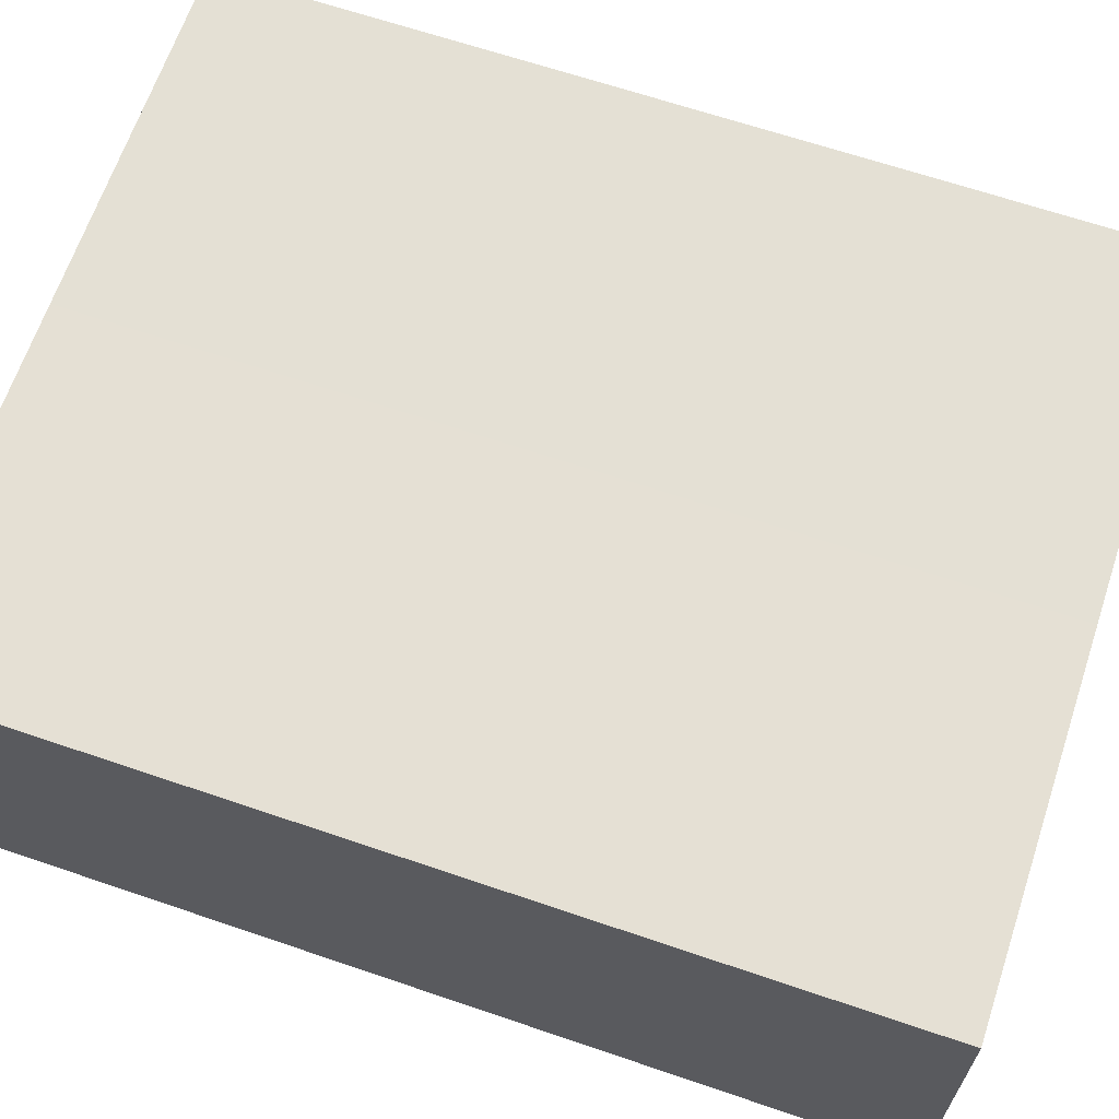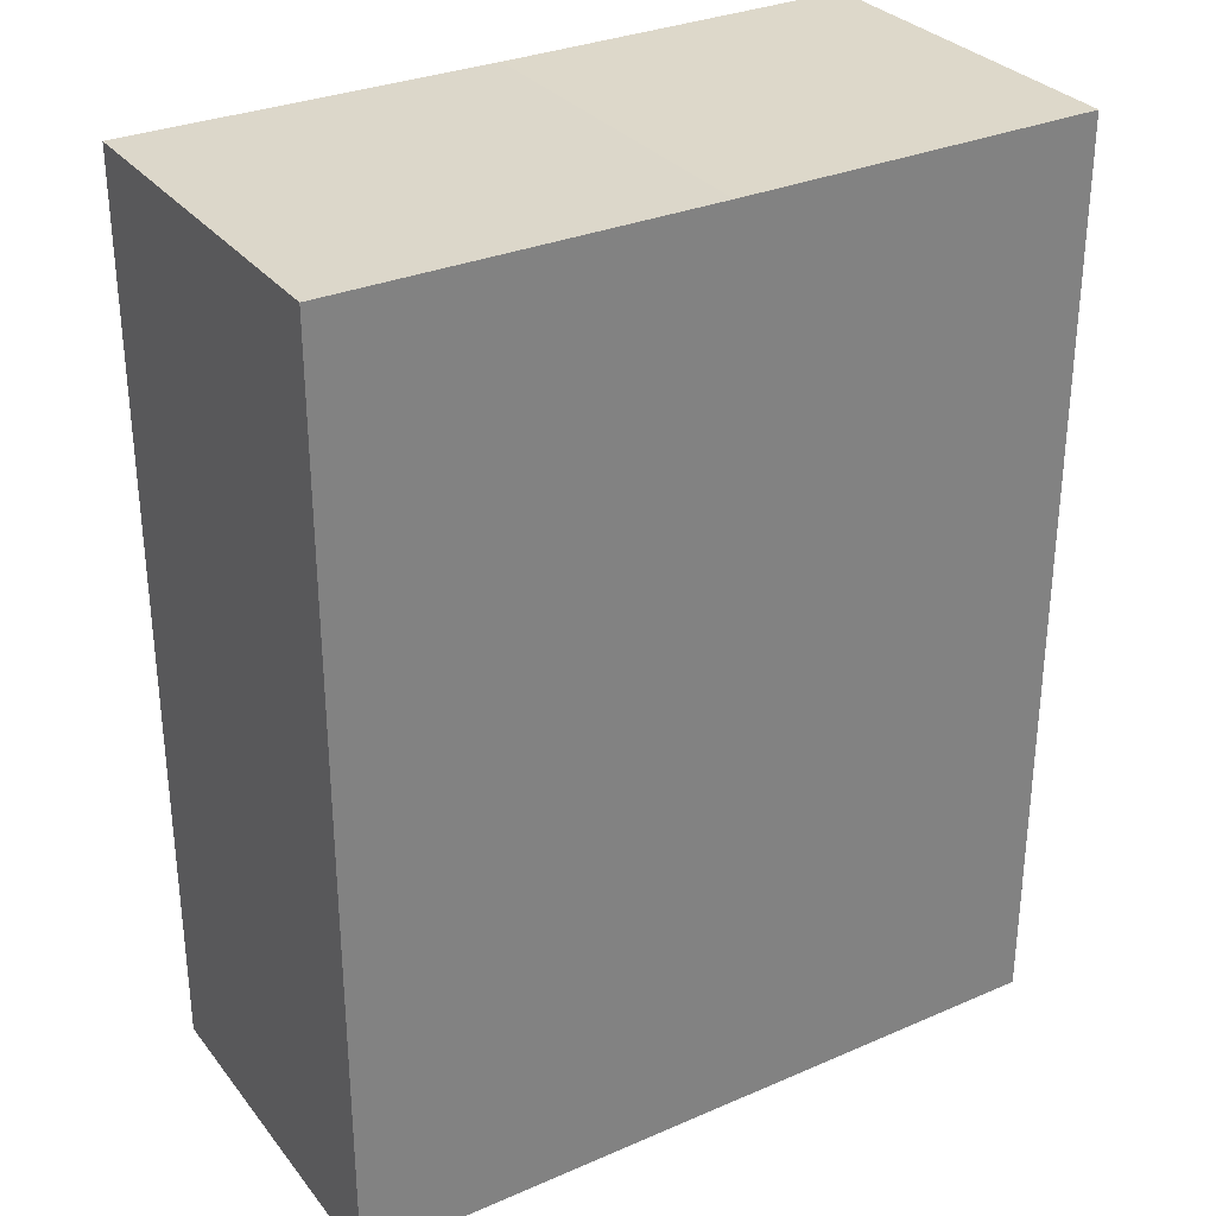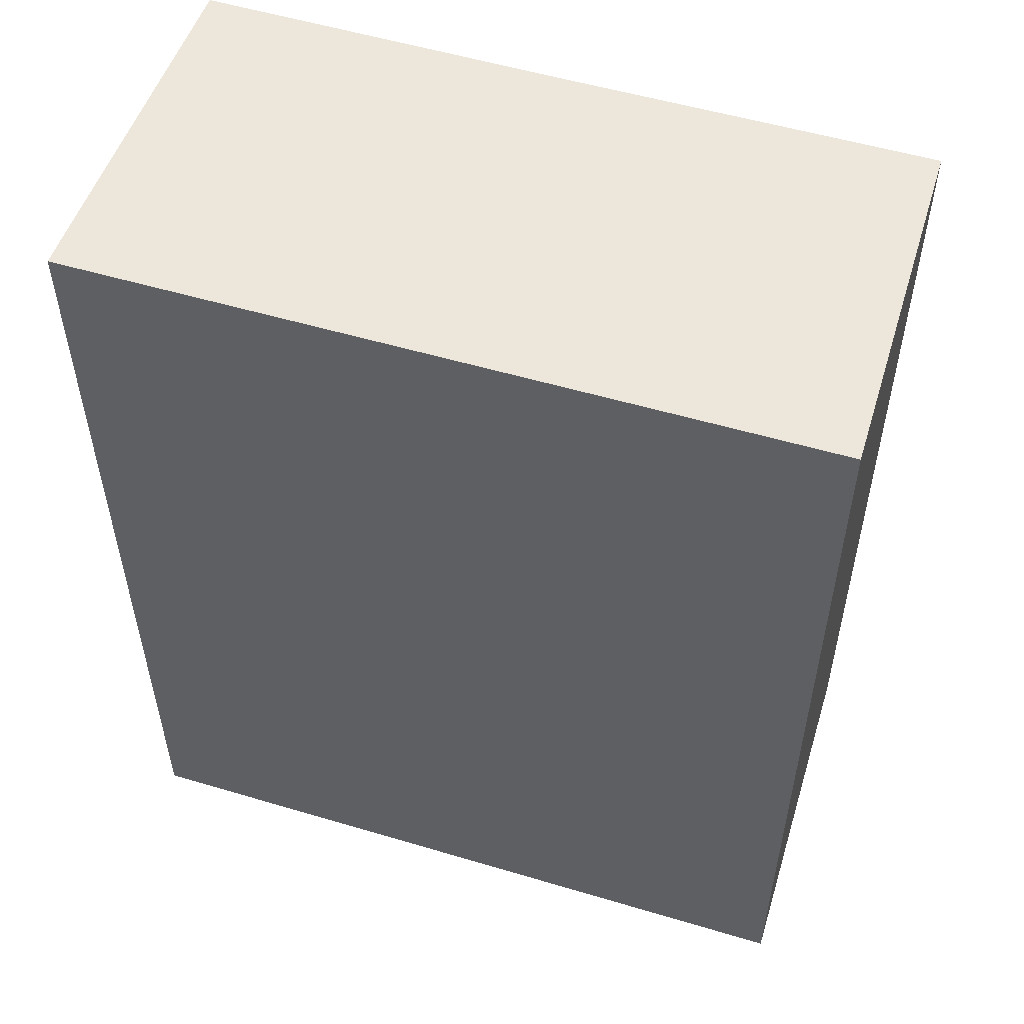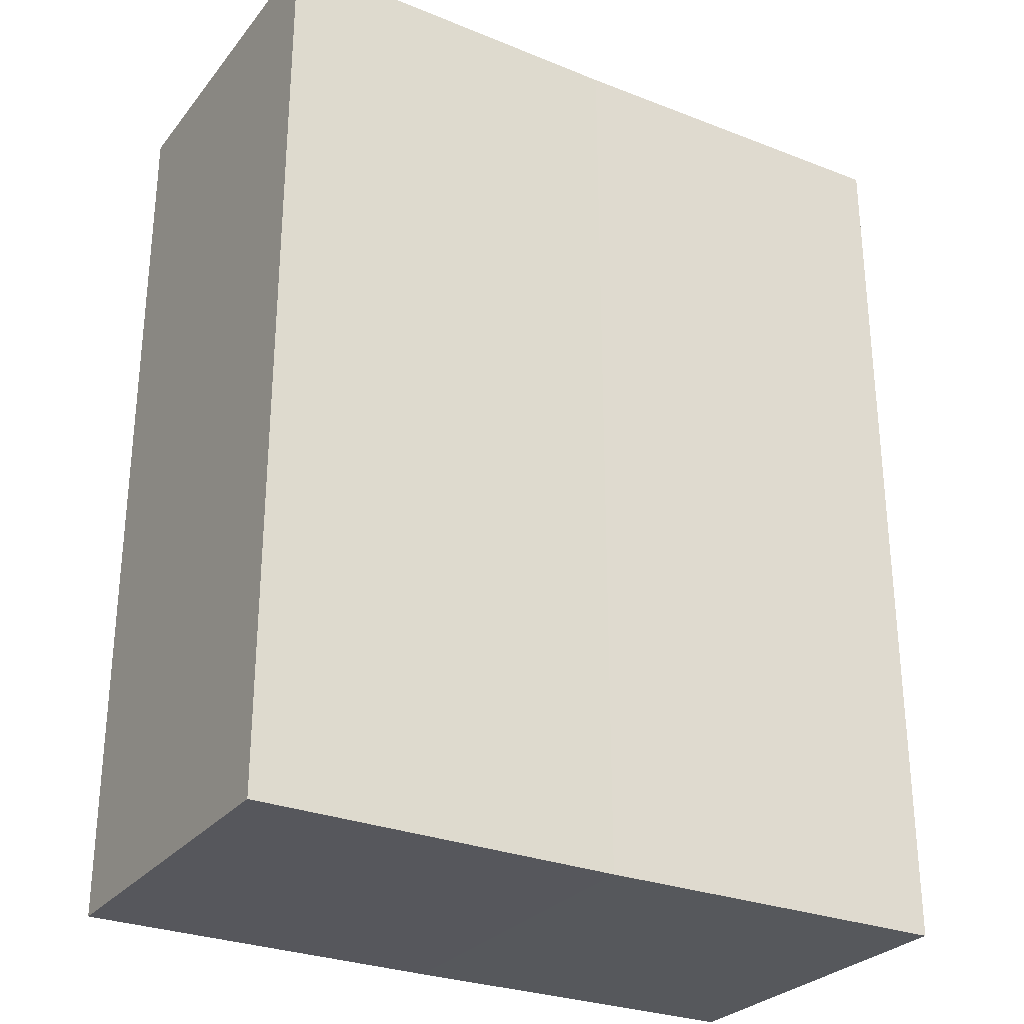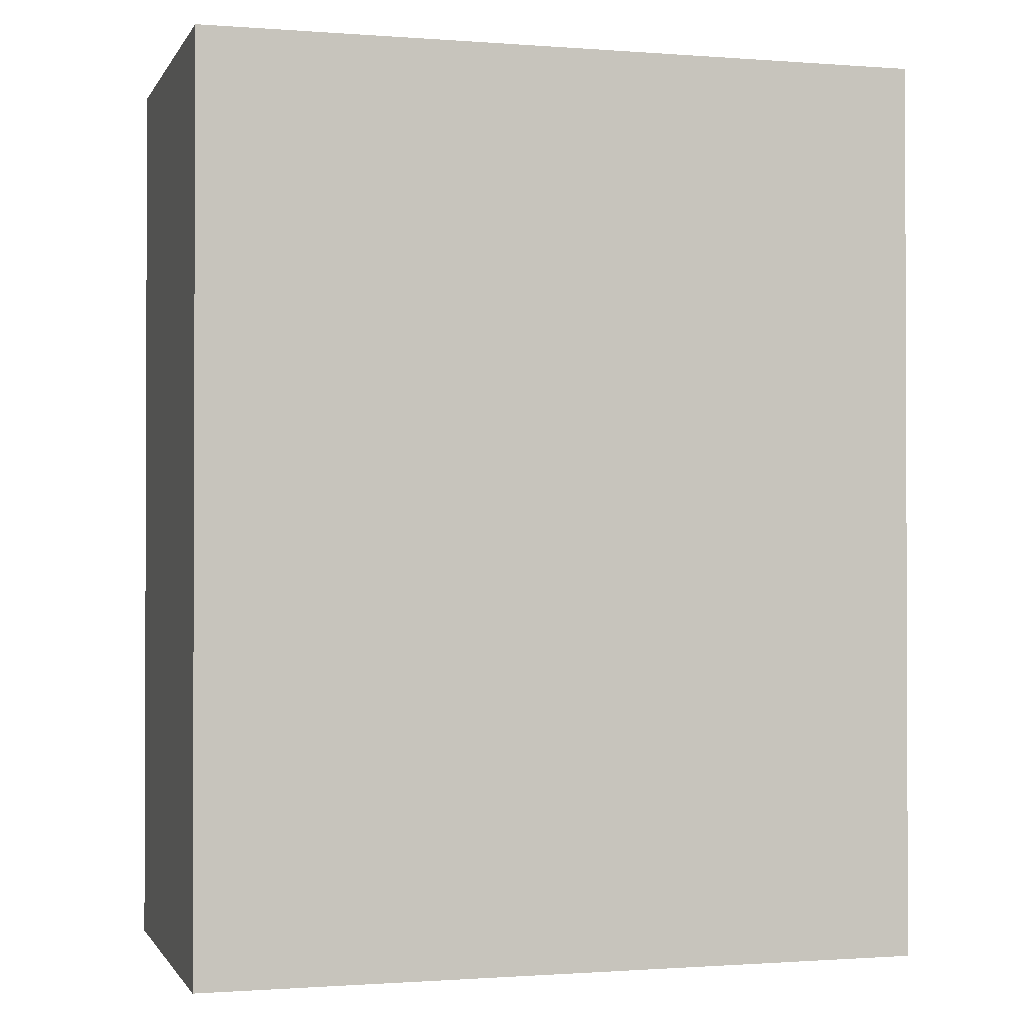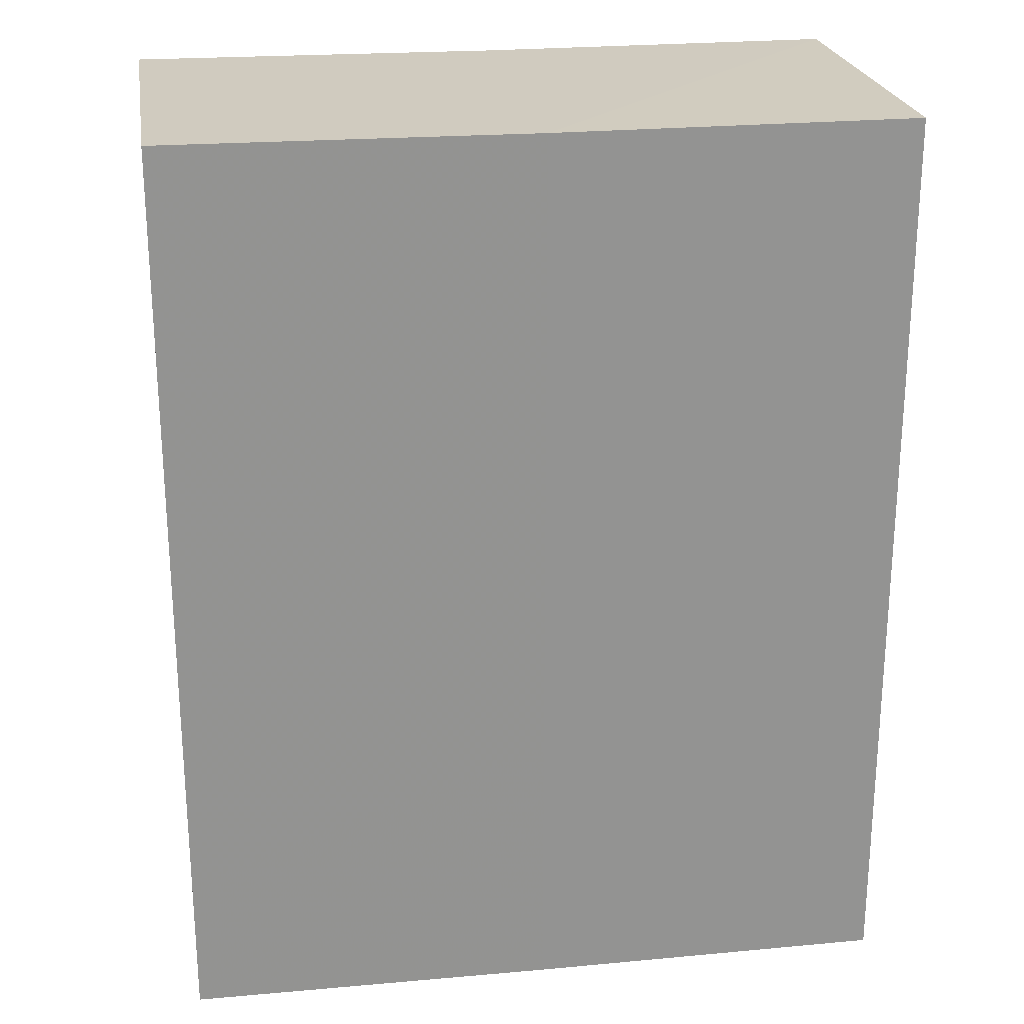
<metadata>
{"format":"obj","ext":"obj","renderer":"f3d","projection":"perspective","resolution":1024,"background":"white","views":[{"elev":65.7,"azim":-71.4,"up":"+Y"},{"elev":30.9,"azim":148.2,"up":"+Z"},{"elev":53.6,"azim":-162.2,"up":"+Z"},{"elev":-28.3,"azim":149.1,"up":"+Z"},{"elev":-1.0,"azim":164.1,"up":"+Z"},{"elev":23.6,"azim":-8.6,"up":"+Z"}]}
</metadata>
<code>
o 6438
v 2214 1884 17.11
v 2214 1884 17.11
v 2214 1884 17.14
v 2214 1884 17.11
v 2214 1884 17.14
v 2214 1884 17.11
v 2214 1884 17.14
v 2214 1884 17.11
v 2214 1884 17.14
v 2214 1884 17.11
v 2214 1884 17.11
v 2214 1884 17.11
v 2214 1884 17.14
v 2214 1884 17.11
v 2214 1884 17.14
v 2214 1884 17.11
v 2214 1884 17.11
v 2214 1884 17.14
v 2214 1884 17.11
v 2214 1884 17.11
v 2214 1884 17.14
v 2214 1884 17.11
v 2214 1884 17.11
v 2214 1884 17.14
v 2214 1884 17.14
v 2214 1884 17.11
v 2214 1884 17.11
v 2214 1884 17.14
v 2214 1884 17.14
v 2214 1884 17.14
v 2214 1884 17.11
v 2214 1884 17.11
v 2214 1884 17.11
v 2214 1884 17.14
v 2214 1884 17.14
v 2214 1884 17.14
v 2214 1884 17.14
f 1 2 3
f 4 1 5
f 5 6 7
f 7 8 9
f 10 11 8
f 12 10 13
f 10 14 15
f 16 8 17
f 13 16 18
f 16 17 19
f 18 20 21
f 22 19 23
f 24 19 25
f 26 27 24
f 18 28 29
f 30 31 29
f 32 33 30
f 15 34 28
f 15 35 34
f 36 37 35

</code>
